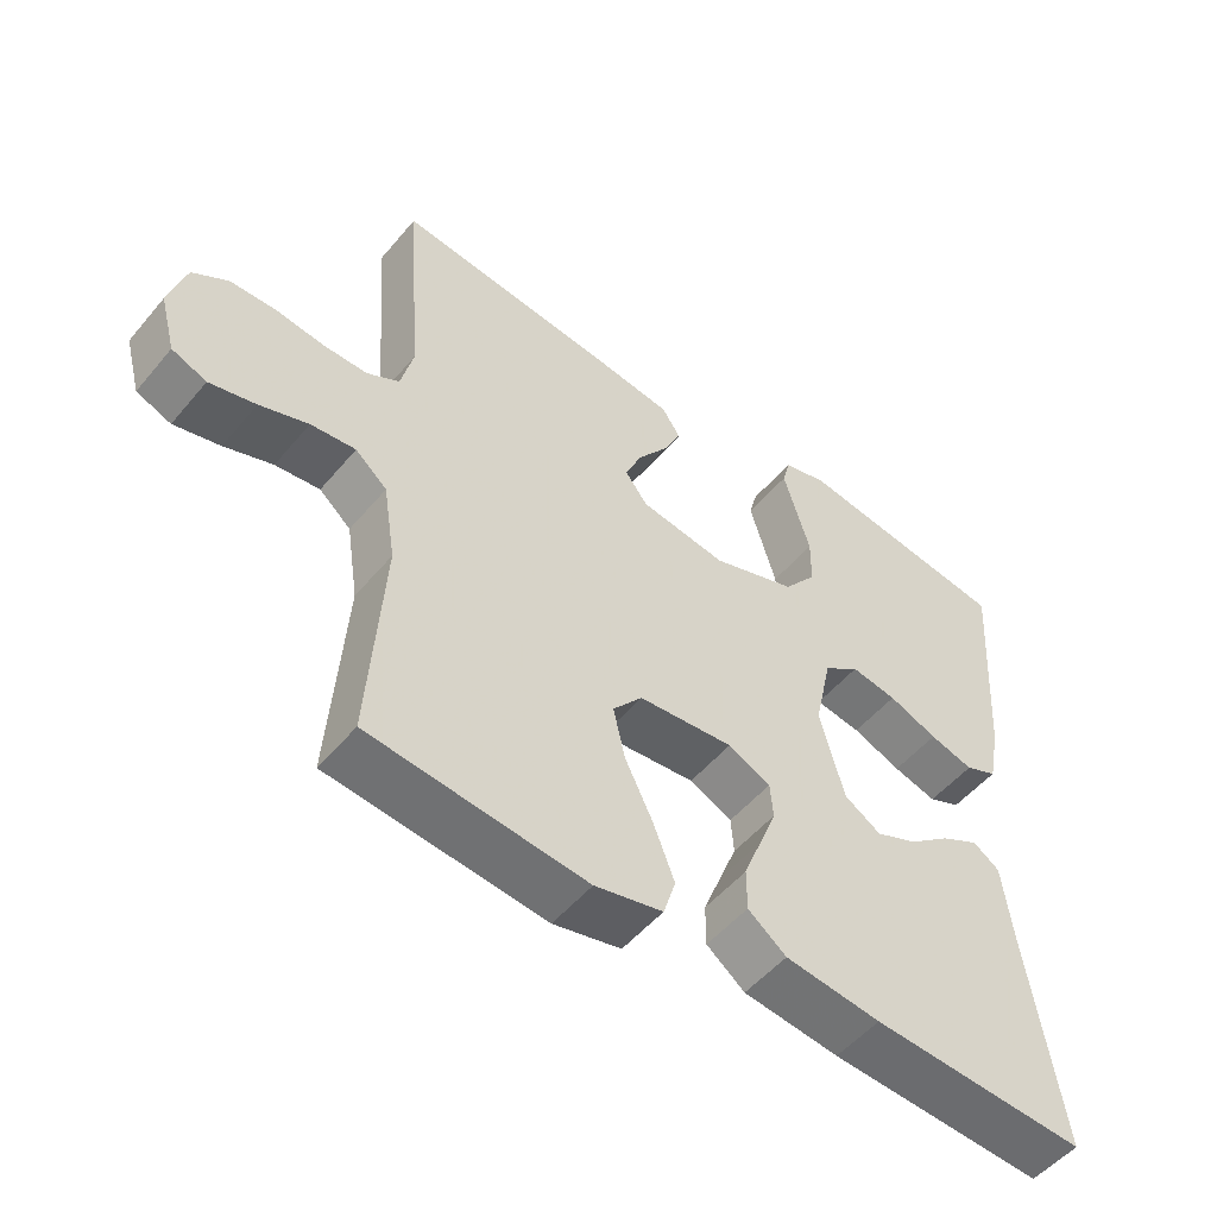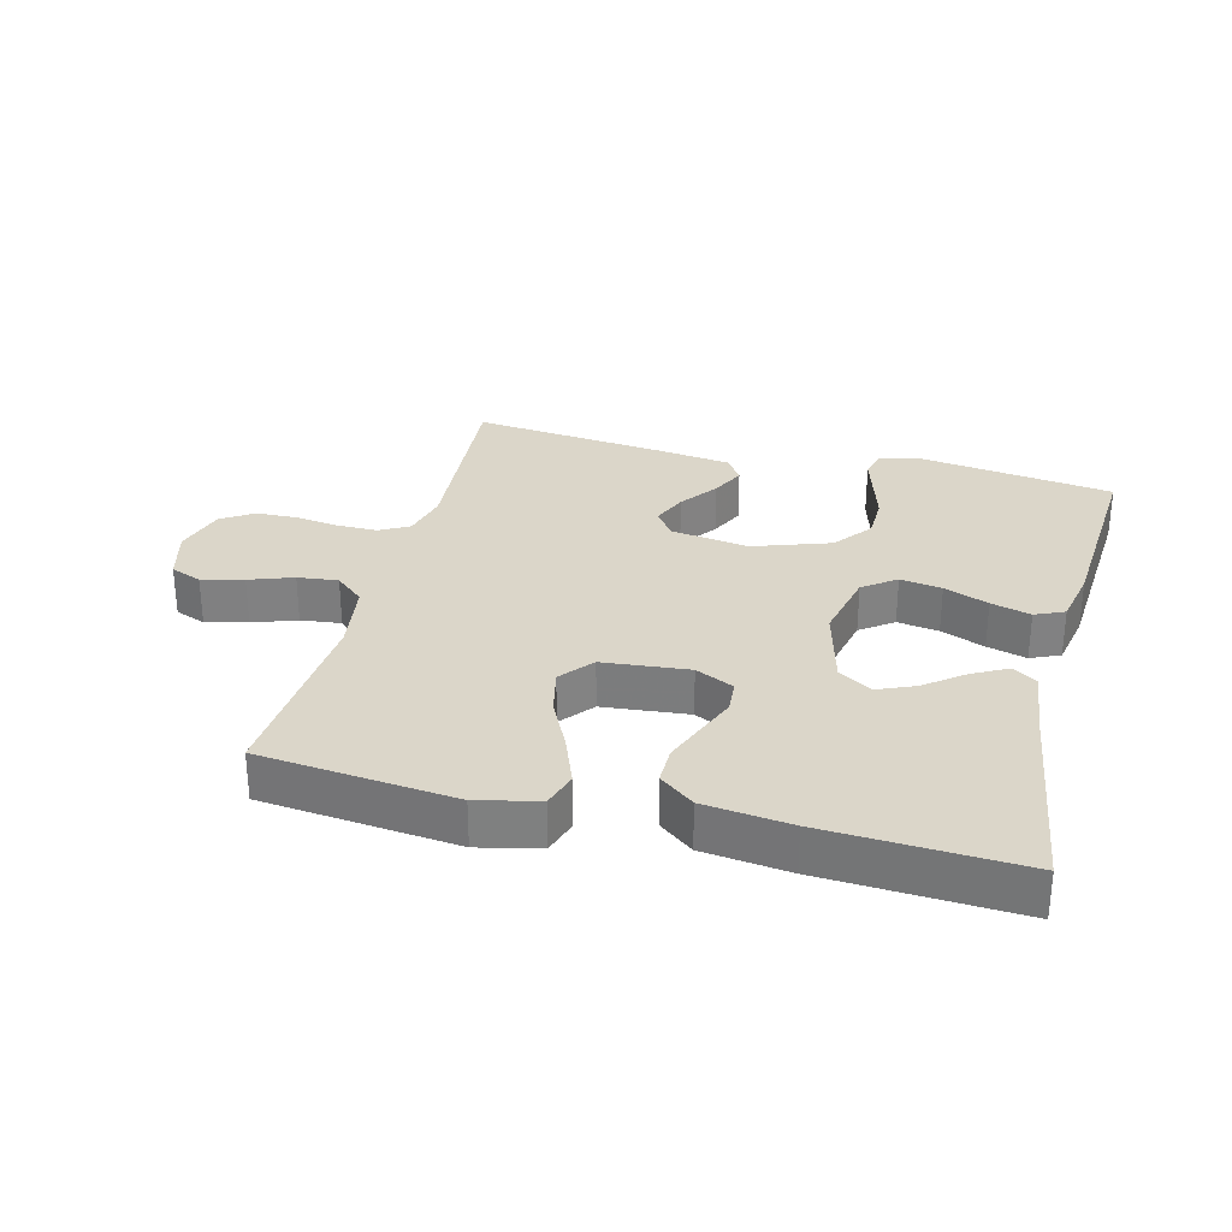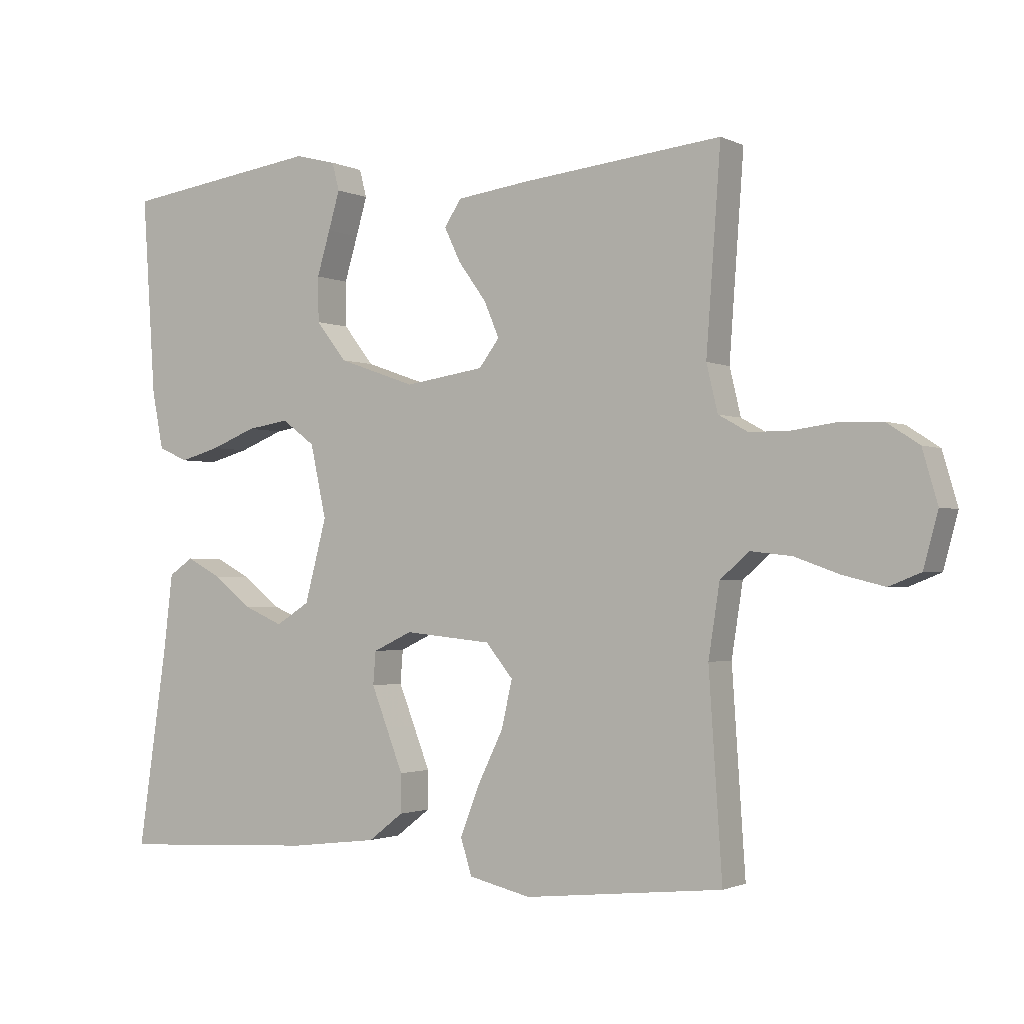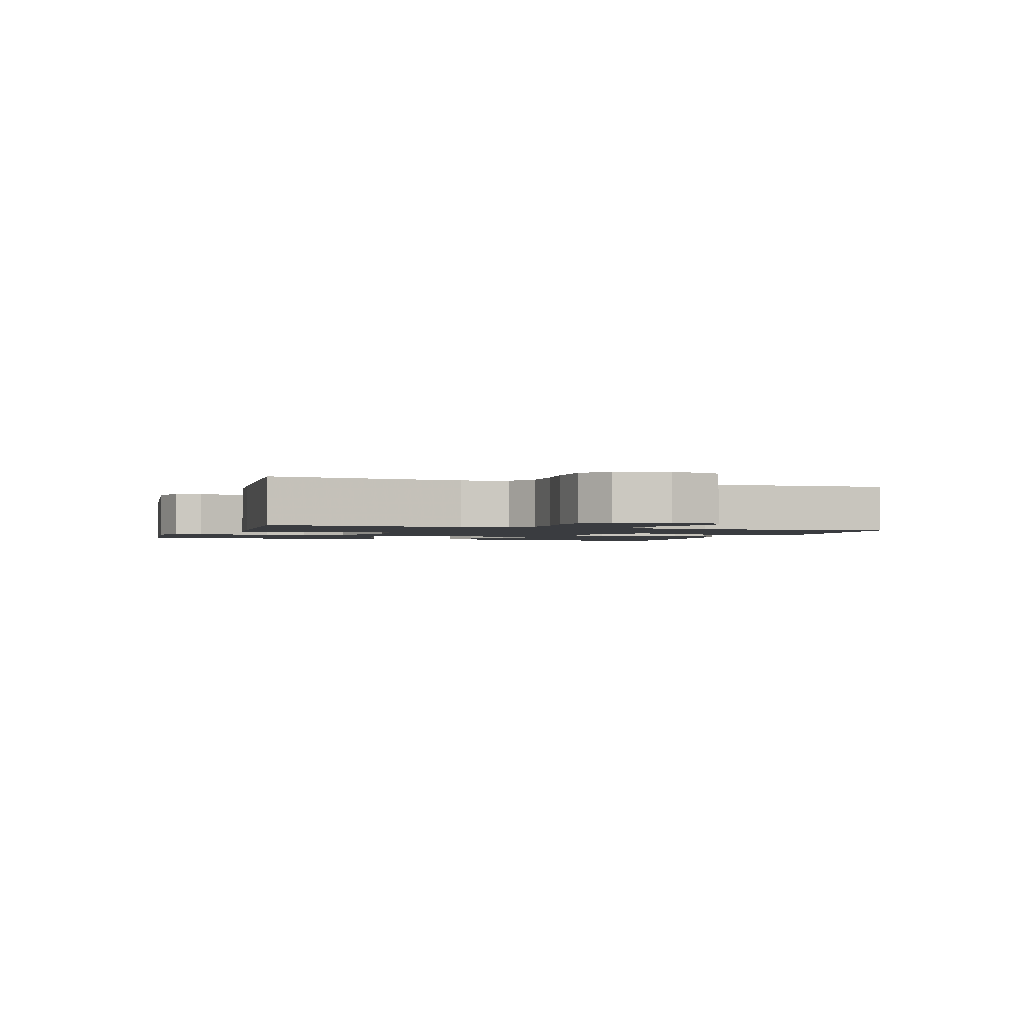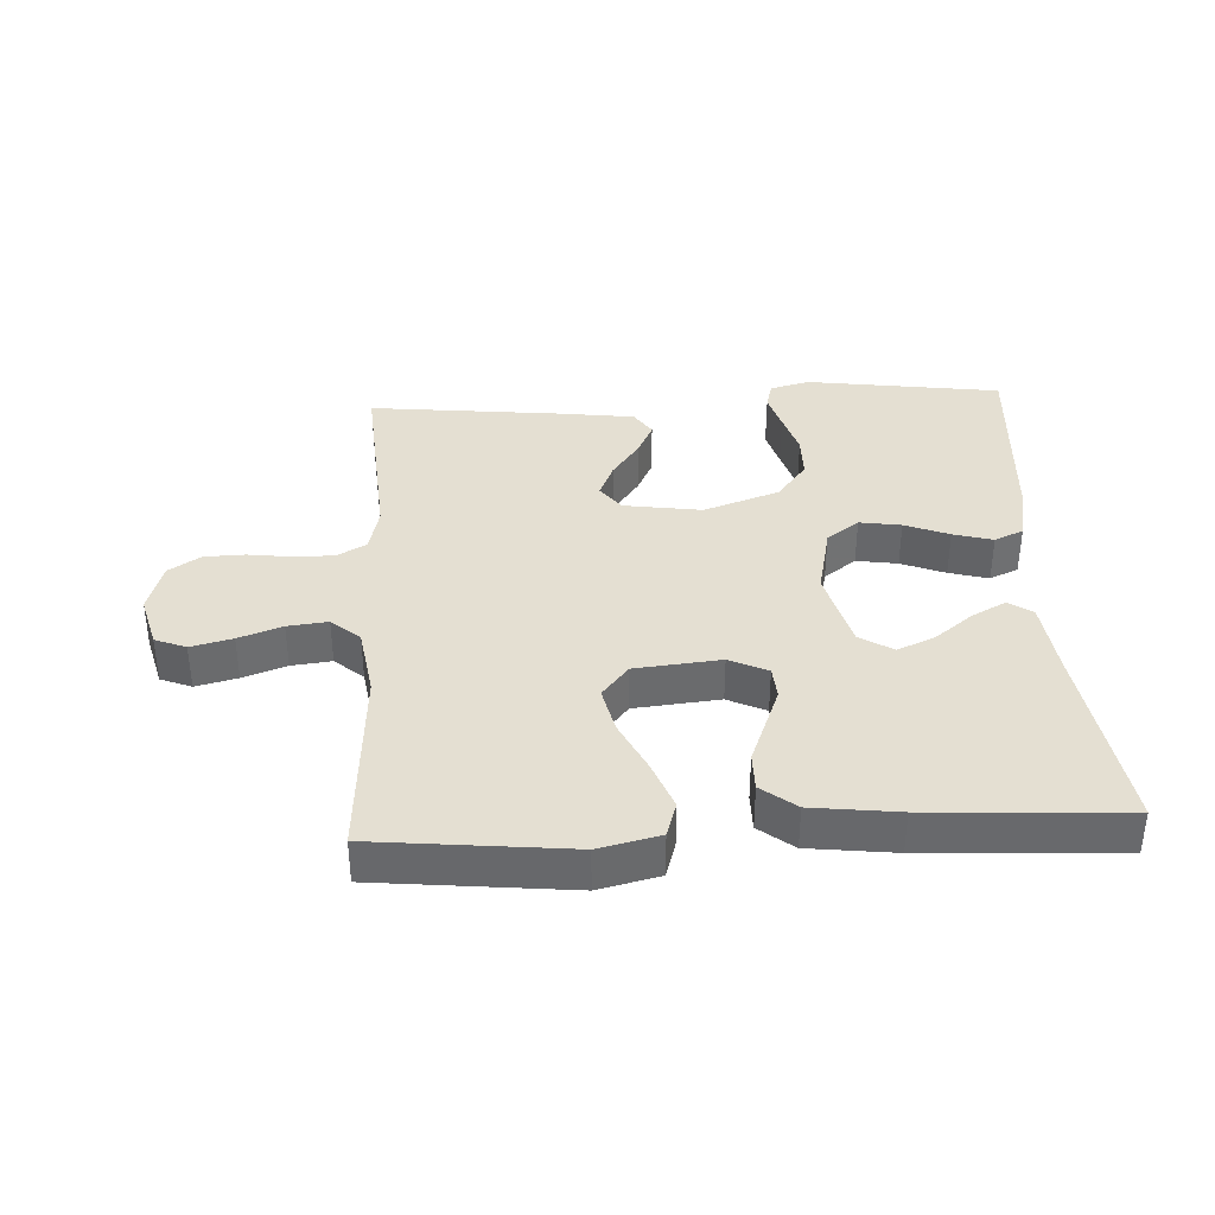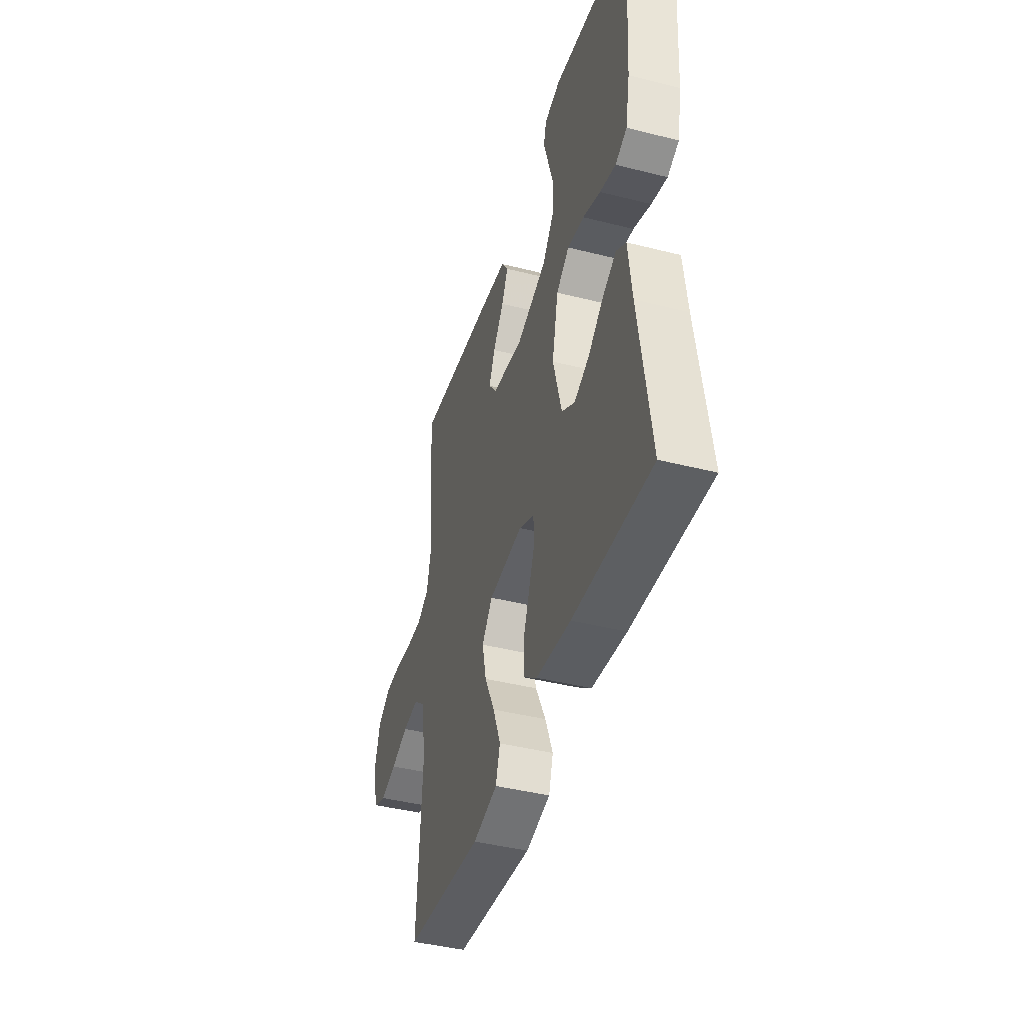
<metadata>
{"format":"obj","ext":"obj","renderer":"f3d","projection":"perspective","resolution":1024,"background":"white","views":[{"elev":-52.1,"azim":141.3,"up":"+Z"},{"elev":29.9,"azim":-165.6,"up":"+Y"},{"elev":-1.7,"azim":31.6,"up":"+Z"},{"elev":-1.9,"azim":70.8,"up":"+Y"},{"elev":37.2,"azim":177.0,"up":"+Y"},{"elev":-42.5,"azim":-106.8,"up":"+Z"}]}
</metadata>
<code>
v -0.5 0.07 0.5
v -0.2 0.07 0.542
v -0.138 0.07 0.526
v -0.127 0.07 0.484
v -0.144 0.07 0.426
v -0.164 0.07 0.359
v -0.163 0.07 0.291
v -0.117 0.07 0.232
v 0 0.07 0.191
v 0.12 0.07 0.209
v 0.151 0.07 0.25
v 0.128 0.07 0.304
v 0.086 0.07 0.362
v 0.061 0.07 0.414
v 0.087 0.07 0.453
v 0.2 0.07 0.468
v 0.5 0.07 0.5
v 0.478 0.07 0.2
v 0.495 0.07 0.129
v 0.54 0.07 0.104
v 0.601 0.07 0.104
v 0.669 0.07 0.113
v 0.732 0.07 0.111
v 0.781 0.07 0.079
v 0.804 0.07 0
v 0.782 0.07 -0.081
v 0.734 0.07 -0.1
v 0.67 0.07 -0.084
v 0.603 0.07 -0.06
v 0.541 0.07 -0.053
v 0.497 0.07 -0.091
v 0.48 0.07 -0.2
v 0.5 0.07 -0.5
v 0.2 0.07 -0.531
v 0.106 0.07 -0.509
v 0.089 0.07 -0.455
v 0.118 0.07 -0.38
v 0.157 0.07 -0.3
v 0.173 0.07 -0.229
v 0.132 0.07 -0.179
v 0 0.07 -0.166
v -0.059 0.07 -0.194
v -0.063 0.07 -0.244
v -0.039 0.07 -0.305
v -0.014 0.07 -0.369
v -0.014 0.07 -0.427
v -0.067 0.07 -0.468
v -0.2 0.07 -0.484
v -0.5 0.07 -0.5
v -0.456 0.07 -0.2
v -0.442 0.07 -0.083
v -0.405 0.07 -0.058
v -0.352 0.07 -0.086
v -0.293 0.07 -0.132
v -0.235 0.07 -0.157
v -0.184 0.07 -0.125
v -0.151 0.07 0
v -0.175 0.07 0.11
v -0.225 0.07 0.147
v -0.289 0.07 0.137
v -0.357 0.07 0.11
v -0.418 0.07 0.093
v -0.463 0.07 0.113
v -0.48 0.07 0.2
v -0.5 0 0.5
v -0.2 0 0.542
v -0.138 0 0.526
v -0.127 0 0.484
v -0.144 0 0.426
v -0.164 0 0.359
v -0.163 0 0.291
v -0.117 0 0.232
v 0 0 0.191
v 0.12 0 0.209
v 0.151 0 0.25
v 0.128 0 0.304
v 0.086 0 0.362
v 0.061 0 0.414
v 0.087 0 0.453
v 0.2 0 0.468
v 0.5 0 0.5
v 0.478 0 0.2
v 0.495 0 0.129
v 0.54 0 0.104
v 0.601 0 0.104
v 0.669 0 0.113
v 0.732 0 0.111
v 0.781 0 0.079
v 0.804 0 0
v 0.782 0 -0.081
v 0.734 0 -0.1
v 0.67 0 -0.084
v 0.603 0 -0.06
v 0.541 0 -0.053
v 0.497 0 -0.091
v 0.48 0 -0.2
v 0.5 0 -0.5
v 0.2 0 -0.531
v 0.106 0 -0.509
v 0.089 0 -0.455
v 0.118 0 -0.38
v 0.157 0 -0.3
v 0.173 0 -0.229
v 0.132 0 -0.179
v 0 0 -0.166
v -0.059 0 -0.194
v -0.063 0 -0.244
v -0.039 0 -0.305
v -0.014 0 -0.369
v -0.014 0 -0.427
v -0.067 0 -0.468
v -0.2 0 -0.484
v -0.5 0 -0.5
v -0.456 0 -0.2
v -0.442 0 -0.083
v -0.405 0 -0.058
v -0.352 0 -0.086
v -0.293 0 -0.132
v -0.235 0 -0.157
v -0.184 0 -0.125
v -0.151 0 0
v -0.175 0 0.11
v -0.225 0 0.147
v -0.289 0 0.137
v -0.357 0 0.11
v -0.418 0 0.093
v -0.463 0 0.113
v -0.48 0 0.2
f 4 5 6
f 3 4 6
f 2 3 6
f 1 2 6
f 64 1 6
f 63 64 6
f 62 63 6
f 61 62 6
f 60 61 6
f 59 60 6 7
f 58 59 7 8
f 57 58 8 9
f 56 57 9 10
f 52 53 54
f 51 52 54
f 50 51 54
f 50 54 55
f 49 50 55
f 48 49 55
f 47 48 55
f 46 47 55
f 45 46 55
f 44 45 55
f 43 44 55
f 42 43 55 56
f 36 37 38
f 35 36 38
f 34 35 38
f 33 34 38
f 32 33 38
f 31 32 38 39
f 30 31 39 40
f 27 28 29
f 26 27 29
f 25 26 29
f 24 25 29
f 23 24 29
f 22 23 29
f 21 22 29
f 20 21 29 30
f 30 40 41
f 20 30 41
f 19 20 41
f 16 17 18
f 15 16 18
f 14 15 18
f 13 14 18
f 12 13 18
f 11 12 18 19
f 42 56 10
f 41 42 10
f 19 41 10
f 10 11 19
f 70 69 68
f 70 68 67
f 70 67 66
f 70 66 65
f 70 65 128
f 70 128 127
f 70 127 126
f 70 126 125
f 70 125 124
f 71 70 124 123
f 72 71 123 122
f 73 72 122 121
f 74 73 121 120
f 118 117 116
f 118 116 115
f 118 115 114
f 119 118 114
f 119 114 113
f 119 113 112
f 119 112 111
f 119 111 110
f 119 110 109
f 119 109 108
f 119 108 107
f 120 119 107 106
f 102 101 100
f 102 100 99
f 102 99 98
f 102 98 97
f 102 97 96
f 103 102 96 95
f 104 103 95 94
f 93 92 91
f 93 91 90
f 93 90 89
f 93 89 88
f 93 88 87
f 93 87 86
f 93 86 85
f 94 93 85 84
f 105 104 94
f 105 94 84
f 105 84 83
f 82 81 80
f 82 80 79
f 82 79 78
f 82 78 77
f 82 77 76
f 83 82 76 75
f 74 120 106
f 74 106 105
f 74 105 83
f 83 75 74
f 1 65 66 2
f 2 66 67 3
f 3 67 68 4
f 4 68 69 5
f 5 69 70 6
f 6 70 71 7
f 7 71 72 8
f 8 72 73 9
f 9 73 74 10
f 10 74 75 11
f 11 75 76 12
f 12 76 77 13
f 13 77 78 14
f 14 78 79 15
f 15 79 80 16
f 16 80 81 17
f 17 81 82 18
f 18 82 83 19
f 19 83 84 20
f 20 84 85 21
f 21 85 86 22
f 22 86 87 23
f 23 87 88 24
f 24 88 89 25
f 25 89 90 26
f 26 90 91 27
f 27 91 92 28
f 28 92 93 29
f 29 93 94 30
f 30 94 95 31
f 31 95 96 32
f 32 96 97 33
f 33 97 98 34
f 34 98 99 35
f 35 99 100 36
f 36 100 101 37
f 37 101 102 38
f 38 102 103 39
f 39 103 104 40
f 40 104 105 41
f 41 105 106 42
f 42 106 107 43
f 43 107 108 44
f 44 108 109 45
f 45 109 110 46
f 46 110 111 47
f 47 111 112 48
f 48 112 113 49
f 49 113 114 50
f 50 114 115 51
f 51 115 116 52
f 52 116 117 53
f 53 117 118 54
f 54 118 119 55
f 55 119 120 56
f 56 120 121 57
f 57 121 122 58
f 58 122 123 59
f 59 123 124 60
f 60 124 125 61
f 61 125 126 62
f 62 126 127 63
f 63 127 128 64
f 64 128 65 1

</code>
